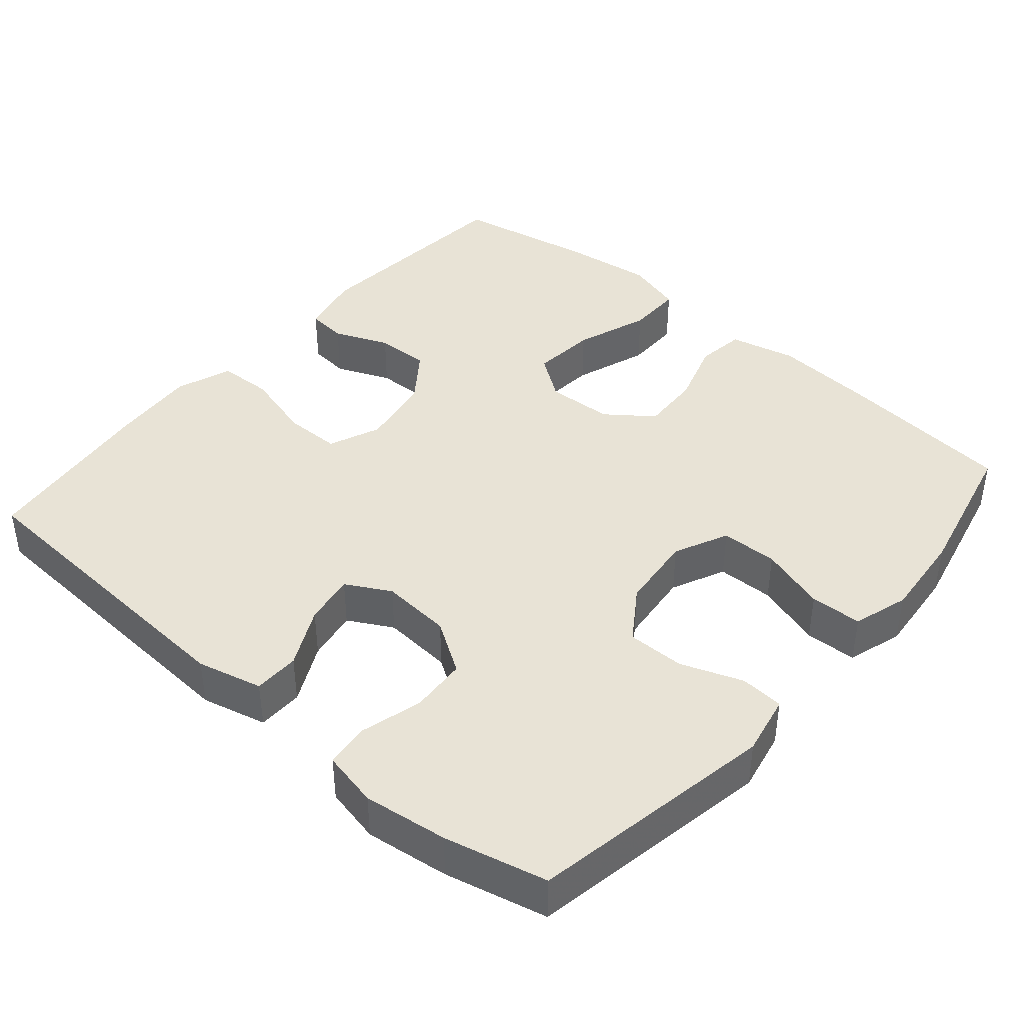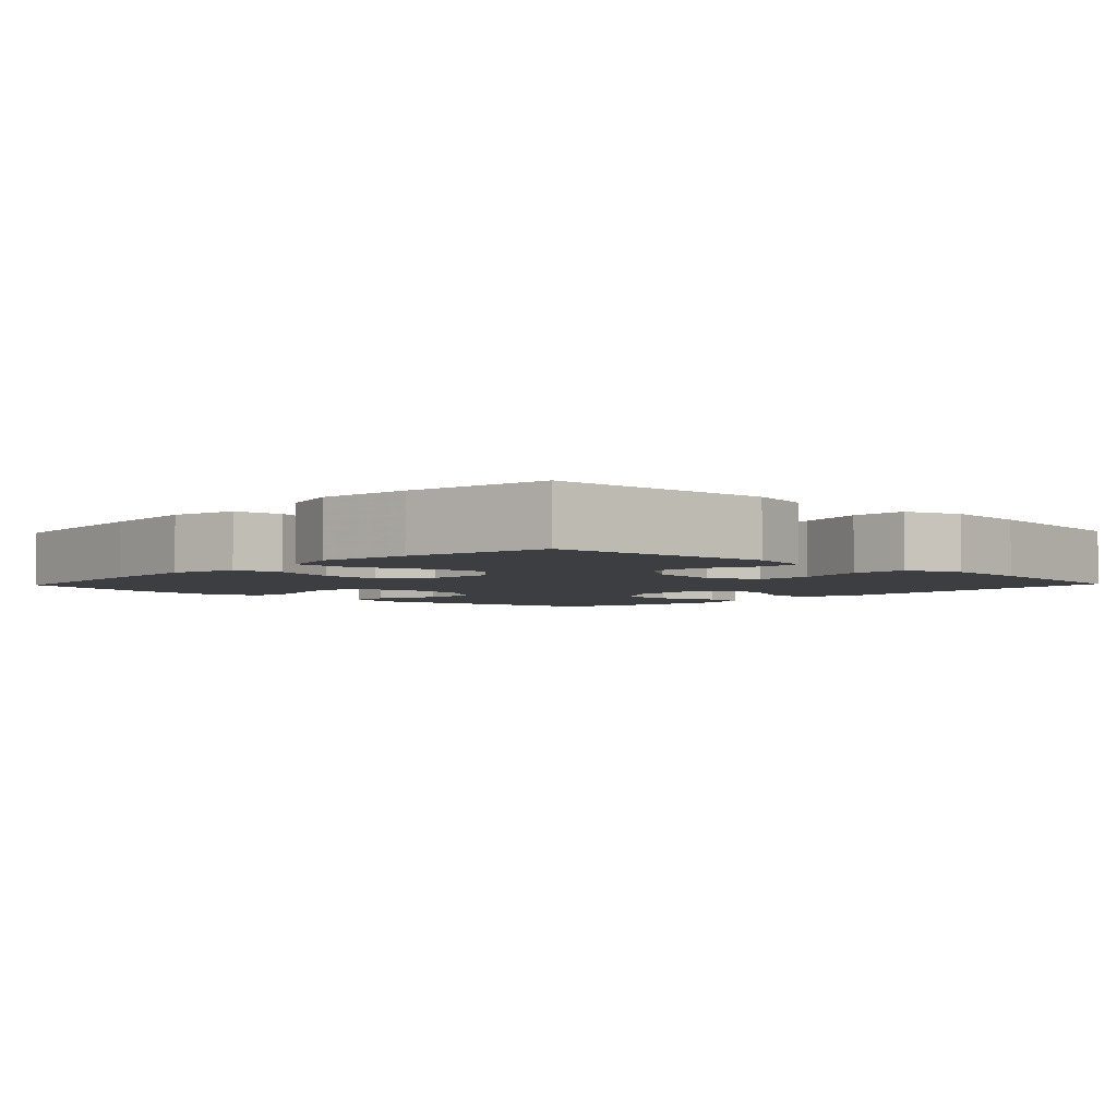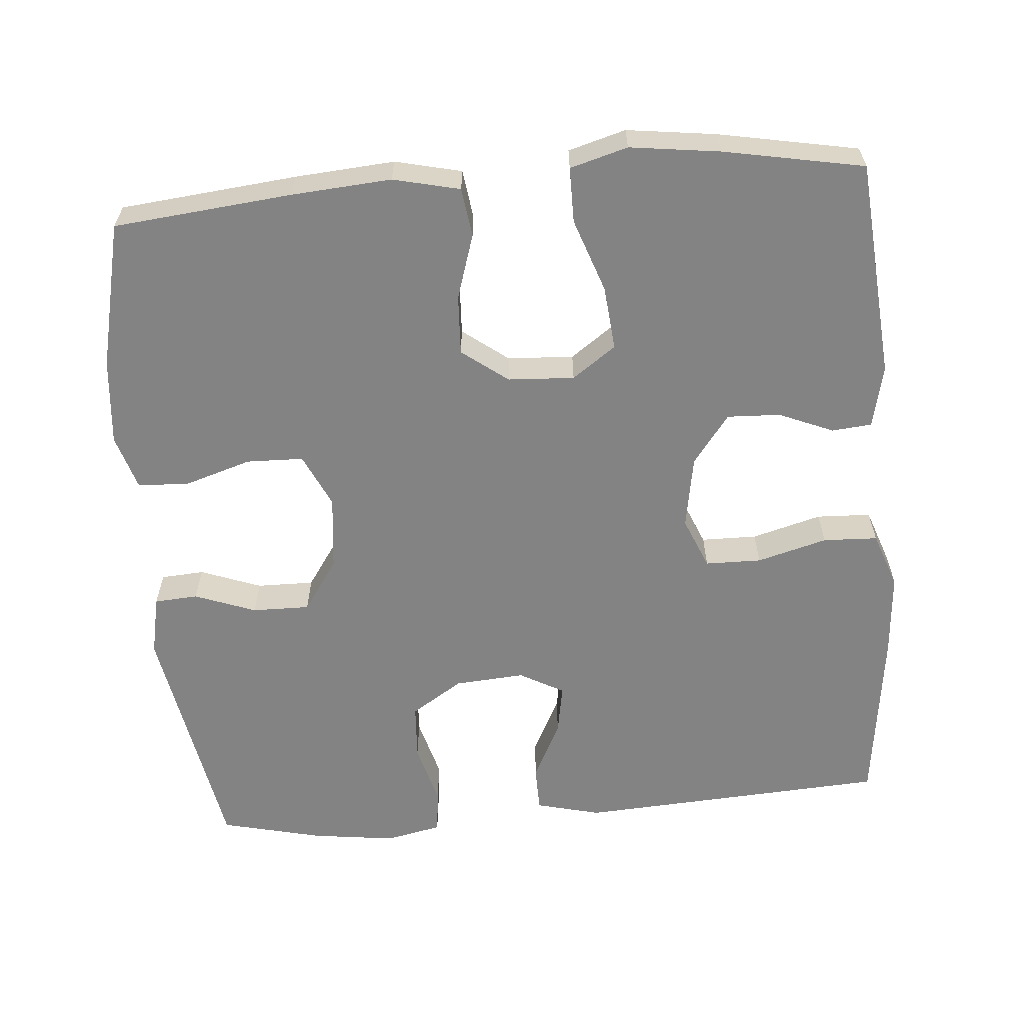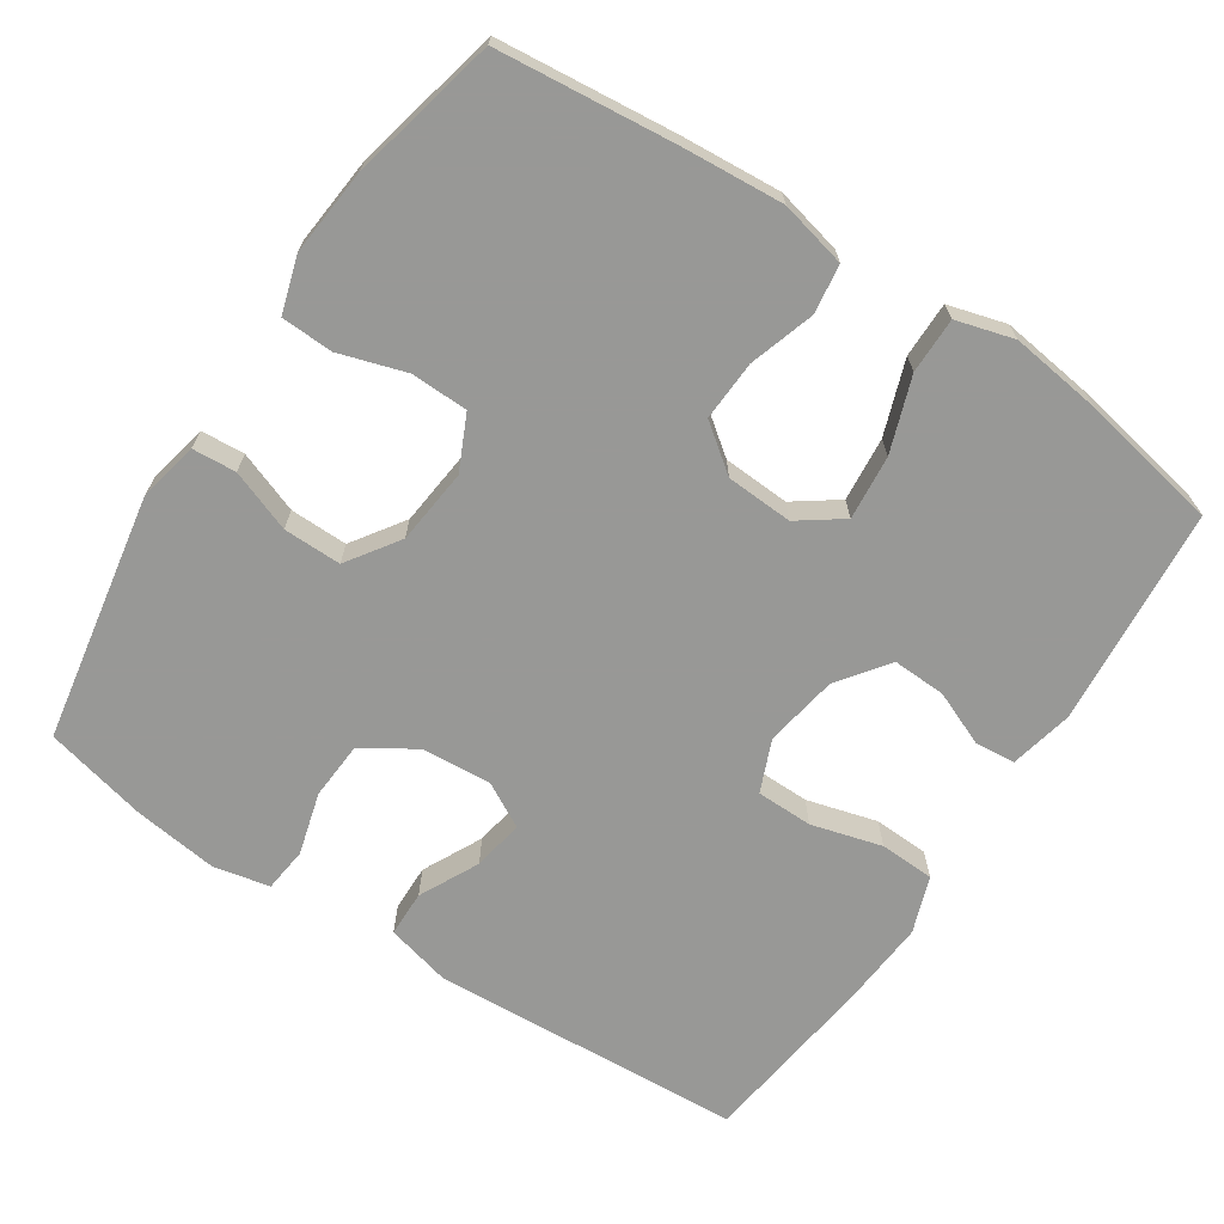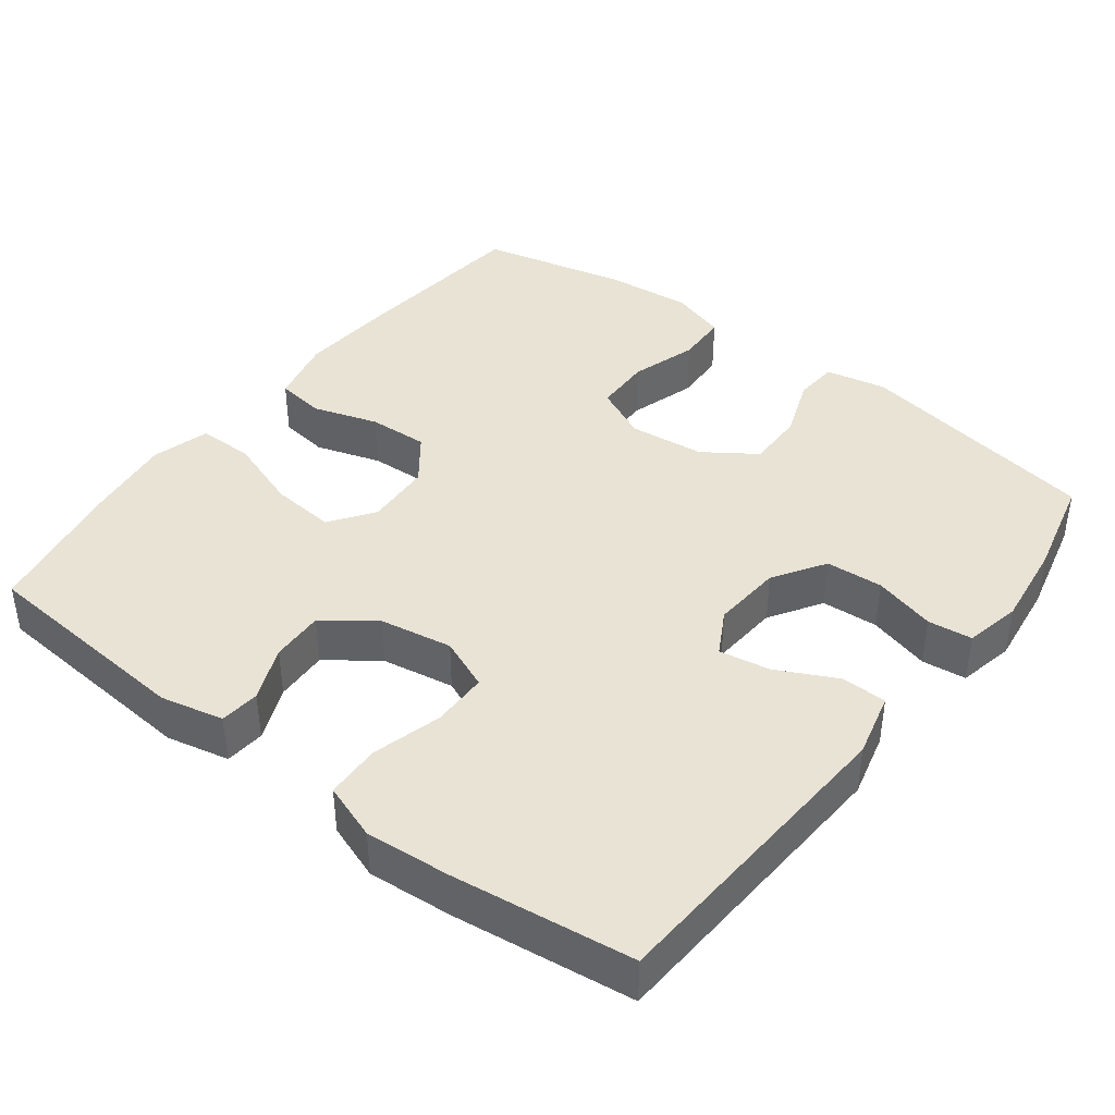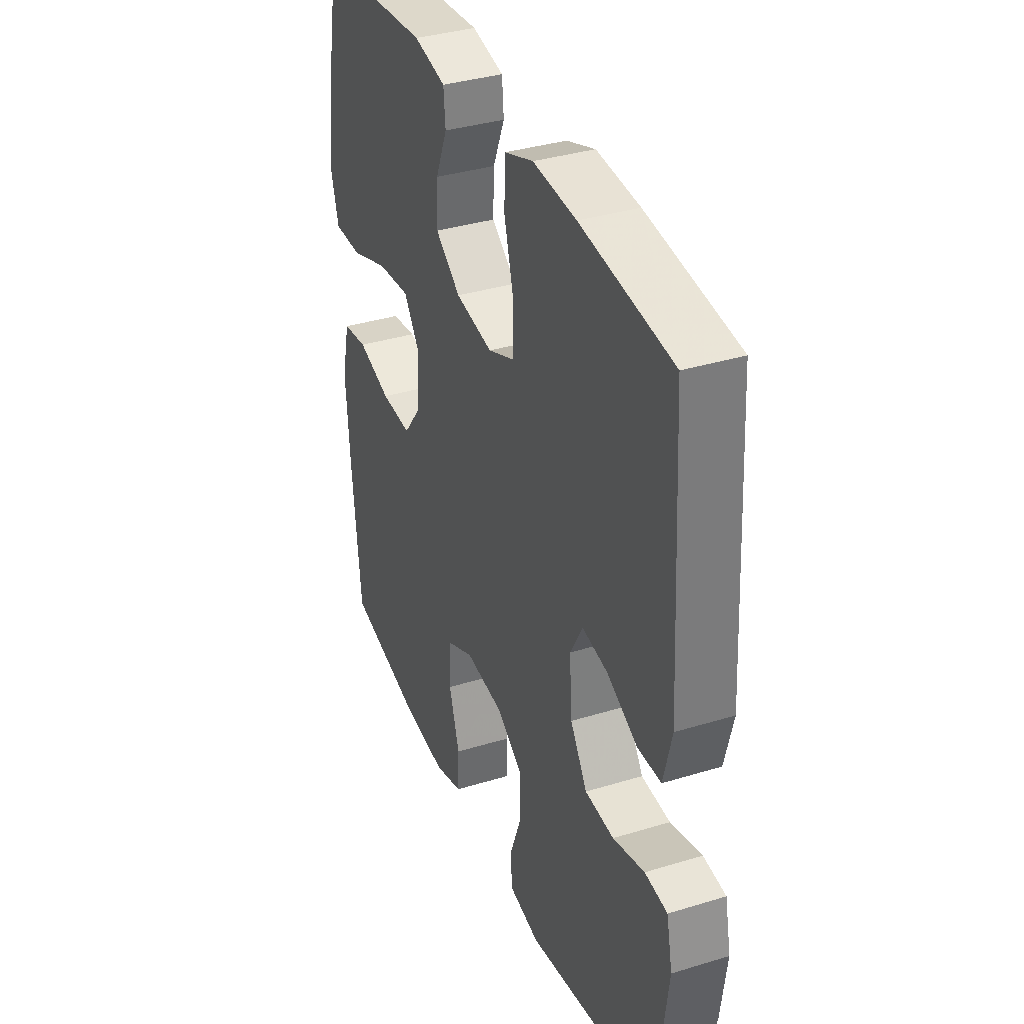
<metadata>
{"format":"obj","ext":"obj","renderer":"f3d","projection":"perspective","resolution":1024,"background":"white","views":[{"elev":41.6,"azim":130.8,"up":"+Y"},{"elev":-3.6,"azim":-43.8,"up":"+Y"},{"elev":-61.0,"azim":-85.2,"up":"+Y"},{"elev":-68.5,"azim":-123.3,"up":"+Y"},{"elev":41.0,"azim":37.4,"up":"+Y"},{"elev":36.0,"azim":68.1,"up":"+Z"}]}
</metadata>
<code>
v 0.5 0.07 -0.5
v 0.167 0.07 -0.559
v 0.085 0.07 -0.542
v 0.081 0.07 -0.483
v 0.112 0.07 -0.4
v 0.113 0.07 -0.322
v 0.043 0.07 -0.274
v -0.059 0.07 -0.263
v -0.132 0.07 -0.297
v -0.134 0.07 -0.374
v -0.106 0.07 -0.464
v -0.109 0.07 -0.534
v -0.184 0.07 -0.557
v -0.301 0.07 -0.546
v -0.5 0.07 -0.5
v -0.524 0.07 -0.259
v -0.534 0.07 -0.124
v -0.513 0.07 -0.034
v -0.447 0.07 -0.025
v -0.359 0.07 -0.053
v -0.278 0.07 -0.057
v -0.231 0.07 0.005
v -0.226 0.07 0.095
v -0.268 0.07 0.154
v -0.355 0.07 0.146
v -0.455 0.07 0.111
v -0.53 0.07 0.111
v -0.552 0.07 0.189
v -0.536 0.07 0.311
v -0.5 0.07 0.5
v -0.204 0.07 0.525
v -0.119 0.07 0.506
v -0.114 0.07 0.452
v -0.145 0.07 0.378
v -0.148 0.07 0.306
v -0.081 0.07 0.256
v 0.018 0.07 0.239
v 0.088 0.07 0.268
v 0.089 0.07 0.344
v 0.063 0.07 0.439
v 0.066 0.07 0.513
v 0.142 0.07 0.54
v 0.257 0.07 0.531
v 0.5 0.07 0.5
v 0.525 0.07 0.079
v 0.503 0.07 -0.009
v 0.441 0.07 -0.01
v 0.361 0.07 0.03
v 0.292 0.07 0.042
v 0.259 0.07 -0.018
v 0.266 0.07 -0.113
v 0.311 0.07 -0.183
v 0.388 0.07 -0.188
v 0.472 0.07 -0.165
v 0.532 0.07 -0.172
v 0.548 0.07 -0.248
v 0.533 0.07 -0.362
v 0.5 0 -0.5
v 0.167 0 -0.559
v 0.085 0 -0.542
v 0.081 0 -0.483
v 0.112 0 -0.4
v 0.113 0 -0.322
v 0.043 0 -0.274
v -0.059 0 -0.263
v -0.132 0 -0.297
v -0.134 0 -0.374
v -0.106 0 -0.464
v -0.109 0 -0.534
v -0.184 0 -0.557
v -0.301 0 -0.546
v -0.5 0 -0.5
v -0.524 0 -0.259
v -0.534 0 -0.124
v -0.513 0 -0.034
v -0.447 0 -0.025
v -0.359 0 -0.053
v -0.278 0 -0.057
v -0.231 0 0.005
v -0.226 0 0.095
v -0.268 0 0.154
v -0.355 0 0.146
v -0.455 0 0.111
v -0.53 0 0.111
v -0.552 0 0.189
v -0.536 0 0.311
v -0.5 0 0.5
v -0.204 0 0.525
v -0.119 0 0.506
v -0.114 0 0.452
v -0.145 0 0.378
v -0.148 0 0.306
v -0.081 0 0.256
v 0.018 0 0.239
v 0.088 0 0.268
v 0.089 0 0.344
v 0.063 0 0.439
v 0.066 0 0.513
v 0.142 0 0.54
v 0.257 0 0.531
v 0.5 0 0.5
v 0.525 0 0.079
v 0.503 0 -0.009
v 0.441 0 -0.01
v 0.361 0 0.03
v 0.292 0 0.042
v 0.259 0 -0.018
v 0.266 0 -0.113
v 0.311 0 -0.183
v 0.388 0 -0.188
v 0.472 0 -0.165
v 0.532 0 -0.172
v 0.548 0 -0.248
v 0.533 0 -0.362
f 3 4 5
f 2 3 5
f 1 2 5
f 57 1 5
f 56 57 5
f 55 56 5
f 54 55 5
f 53 54 5
f 52 53 5 6
f 51 52 6 7
f 50 51 7 8
f 49 50 8 9
f 46 47 48
f 45 46 48
f 44 45 48
f 43 44 48
f 42 43 48
f 41 42 48
f 40 41 48
f 39 40 48
f 38 39 48 49
f 37 38 49 9
f 32 33 34
f 31 32 34
f 30 31 34
f 29 30 34
f 28 29 34
f 27 28 34
f 26 27 34
f 25 26 34
f 24 25 34 35
f 23 24 35 36
f 18 19 20
f 17 18 20
f 16 17 20
f 15 16 20
f 14 15 20
f 13 14 20
f 12 13 20
f 11 12 20
f 10 11 20
f 9 10 20 21
f 36 37 9
f 23 36 9
f 22 23 9
f 9 21 22
f 62 61 60
f 62 60 59
f 62 59 58
f 62 58 114
f 62 114 113
f 62 113 112
f 62 112 111
f 62 111 110
f 63 62 110 109
f 64 63 109 108
f 65 64 108 107
f 66 65 107 106
f 105 104 103
f 105 103 102
f 105 102 101
f 105 101 100
f 105 100 99
f 105 99 98
f 105 98 97
f 105 97 96
f 106 105 96 95
f 66 106 95 94
f 91 90 89
f 91 89 88
f 91 88 87
f 91 87 86
f 91 86 85
f 91 85 84
f 91 84 83
f 91 83 82
f 92 91 82 81
f 93 92 81 80
f 77 76 75
f 77 75 74
f 77 74 73
f 77 73 72
f 77 72 71
f 77 71 70
f 77 70 69
f 77 69 68
f 77 68 67
f 78 77 67 66
f 66 94 93
f 66 93 80
f 66 80 79
f 79 78 66
f 1 58 59 2
f 2 59 60 3
f 3 60 61 4
f 4 61 62 5
f 5 62 63 6
f 6 63 64 7
f 7 64 65 8
f 8 65 66 9
f 9 66 67 10
f 10 67 68 11
f 11 68 69 12
f 12 69 70 13
f 13 70 71 14
f 14 71 72 15
f 15 72 73 16
f 16 73 74 17
f 17 74 75 18
f 18 75 76 19
f 19 76 77 20
f 20 77 78 21
f 21 78 79 22
f 22 79 80 23
f 23 80 81 24
f 24 81 82 25
f 25 82 83 26
f 26 83 84 27
f 27 84 85 28
f 28 85 86 29
f 29 86 87 30
f 30 87 88 31
f 31 88 89 32
f 32 89 90 33
f 33 90 91 34
f 34 91 92 35
f 35 92 93 36
f 36 93 94 37
f 37 94 95 38
f 38 95 96 39
f 39 96 97 40
f 40 97 98 41
f 41 98 99 42
f 42 99 100 43
f 43 100 101 44
f 44 101 102 45
f 45 102 103 46
f 46 103 104 47
f 47 104 105 48
f 48 105 106 49
f 49 106 107 50
f 50 107 108 51
f 51 108 109 52
f 52 109 110 53
f 53 110 111 54
f 54 111 112 55
f 55 112 113 56
f 56 113 114 57
f 57 114 58 1

</code>
